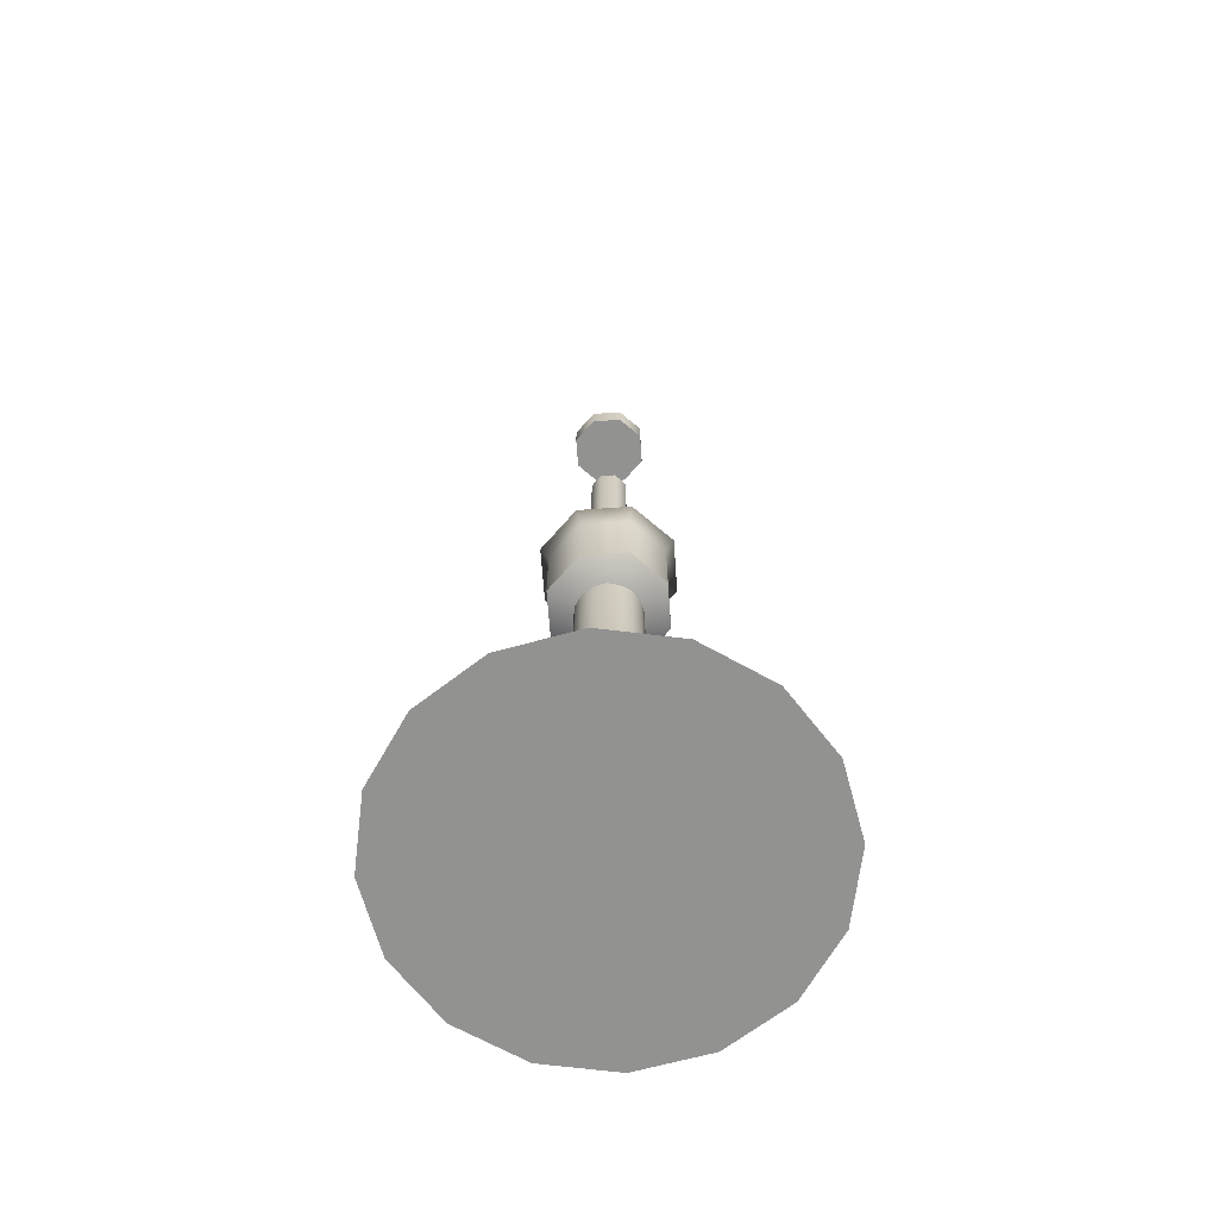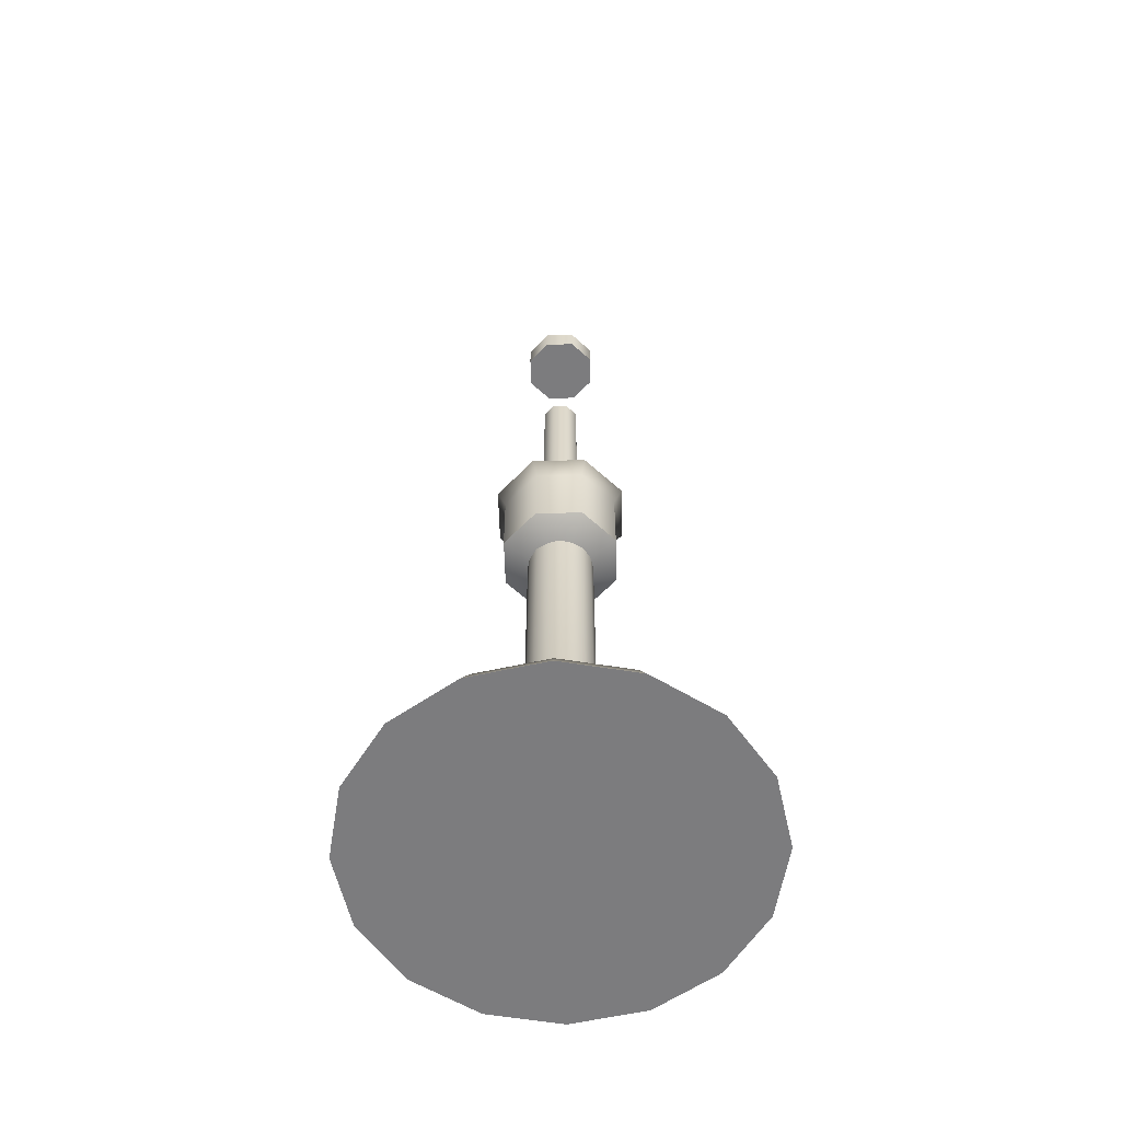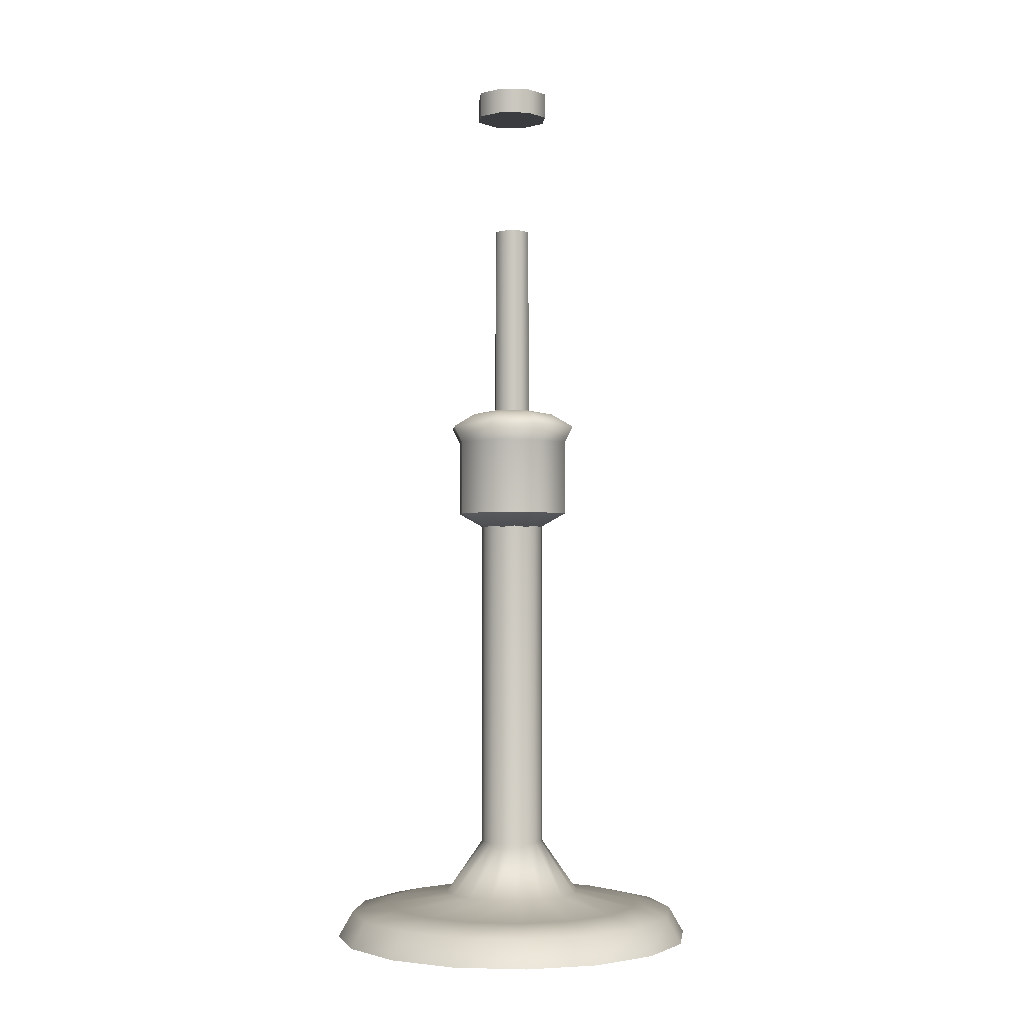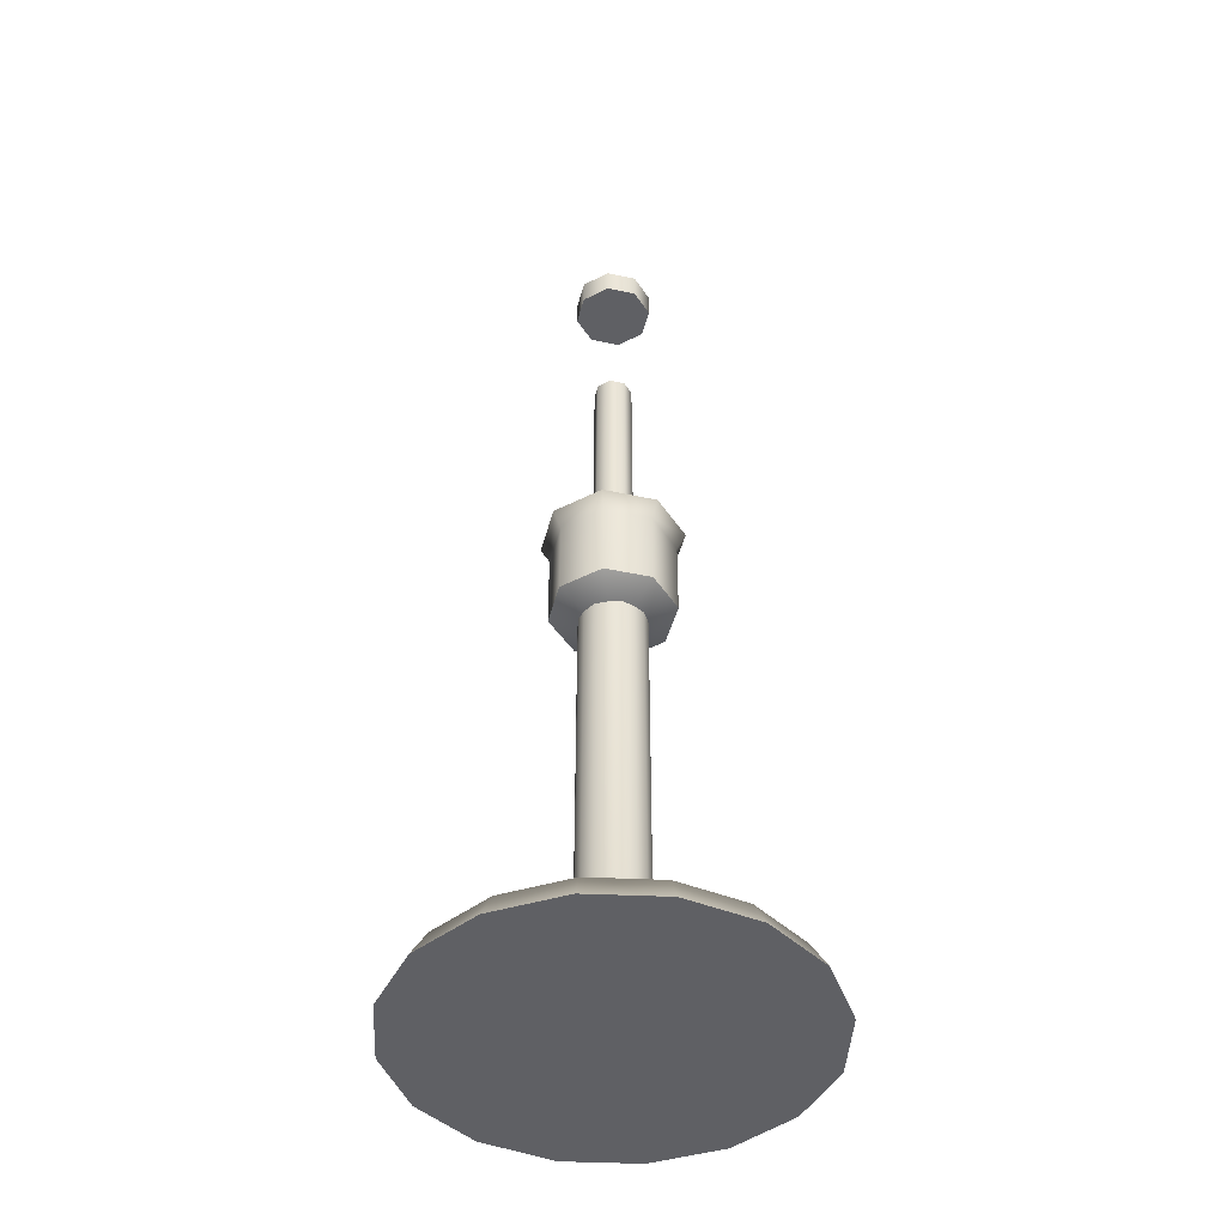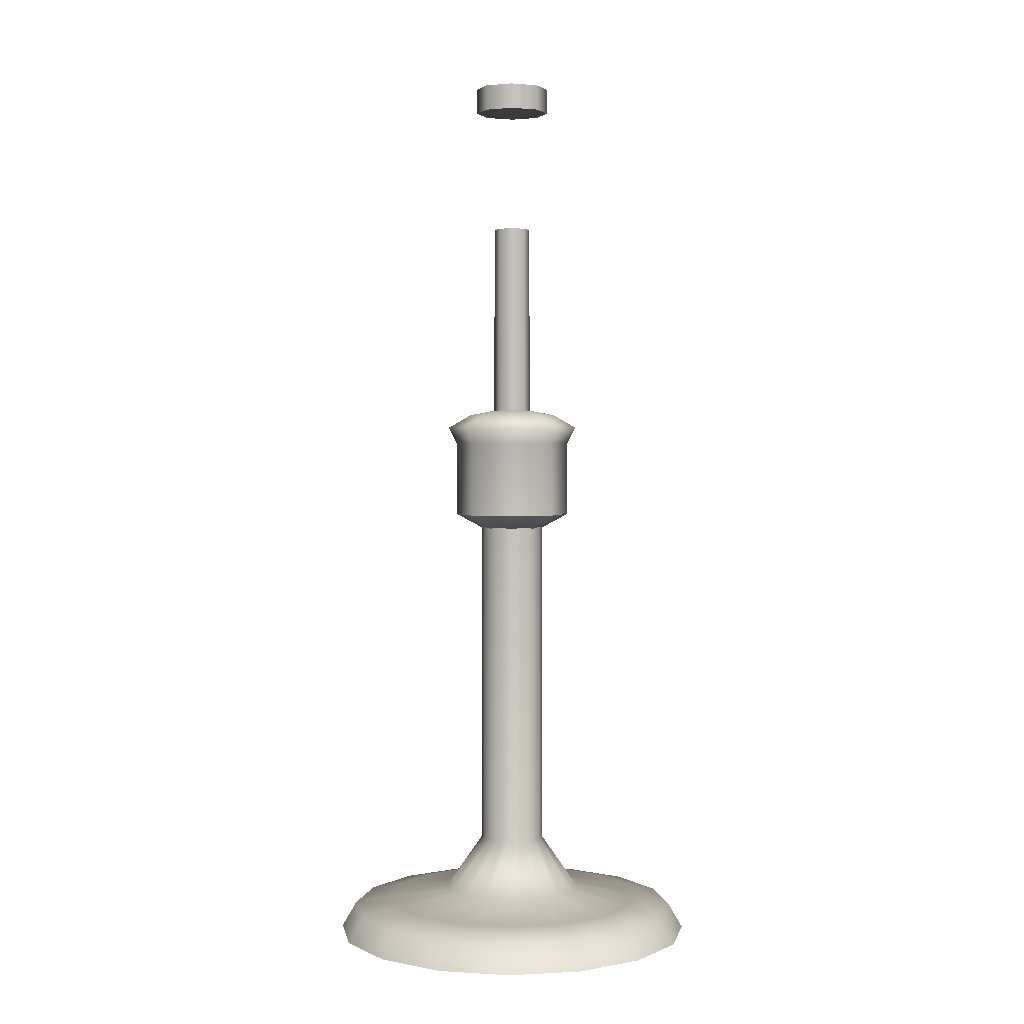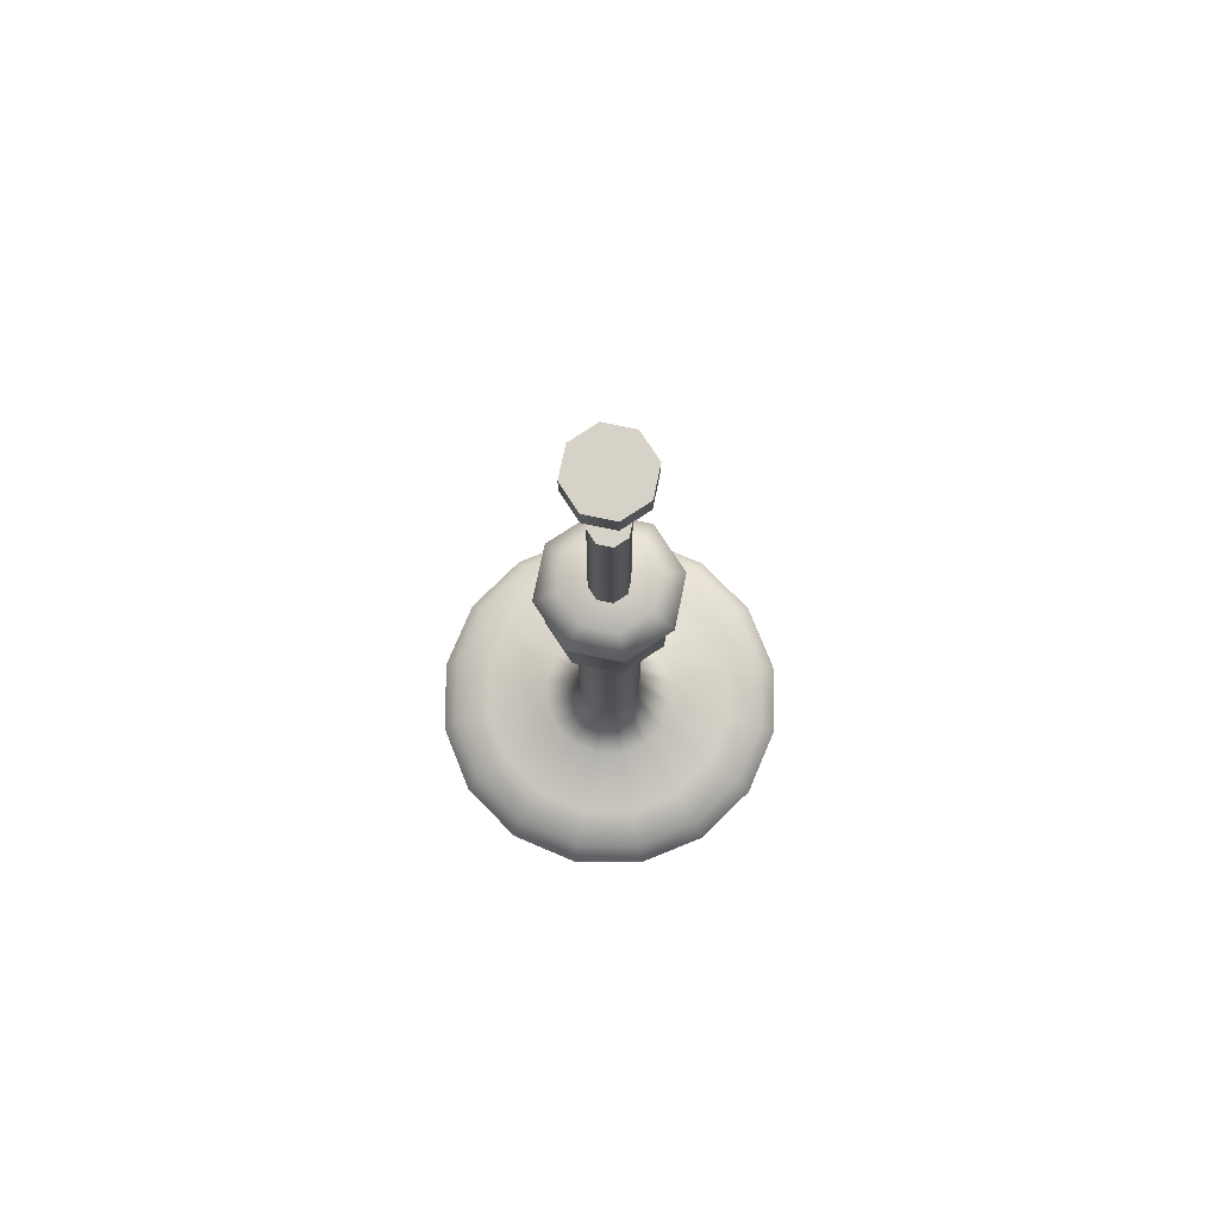
<metadata>
{"format":"obj","ext":"obj","renderer":"f3d","projection":"perspective","resolution":1024,"background":"white","views":[{"elev":-66.3,"azim":116.7,"up":"+Y"},{"elev":-58.9,"azim":-155.8,"up":"+Y"},{"elev":-2.0,"azim":108.1,"up":"+Y"},{"elev":-44.1,"azim":-126.7,"up":"+Y"},{"elev":2.5,"azim":-89.2,"up":"+Y"},{"elev":77.5,"azim":124.3,"up":"+Y"}]}
</metadata>
<code>
v 19.69 0 -8.156
v 15.07 0 -15.07
v 8.156 0 -19.69
v 1.1e-05 0 -21.31
v -8.156 0 -19.69
v -15.07 0 -15.07
v -19.69 0 -8.156
v -21.31 0 -8e-06
v -19.69 0 8.156
v -15.07 0 15.07
v -8.156 0 19.69
v -3e-06 0 21.31
v 8.156 0 19.69
v 15.07 0 15.07
v 19.69 0 8.156
v 21.31 0 0
v 3.436 11.5 -1.423
v 2.63 11.5 -2.63
v 1.423 11.5 -3.436
v 2e-06 11.5 -3.719
v -1.423 11.5 -3.436
v -2.63 11.5 -2.63
v -3.436 11.5 -1.423
v -3.719 11.5 -1e-06
v -3.436 11.5 1.423
v -2.63 11.5 2.63
v -1.423 11.5 3.436
v -1e-06 11.5 3.719
v 1.423 11.5 3.436
v 2.63 11.5 2.63
v 3.436 11.5 1.423
v 3.719 11.5 0
v 0 0 0
v -7.489 2.997 18.08
v -13.84 2.997 13.84
v -18.08 2.997 7.489
v -19.57 2.997 -7e-06
v -18.08 2.997 -7.489
v -13.84 2.997 -13.84
v -7.489 2.997 -18.08
v 1e-05 2.997 -19.57
v 7.489 2.997 -18.08
v 13.84 2.997 -13.84
v 18.08 2.997 -7.489
v 19.57 2.997 0
v 18.08 2.997 7.489
v 13.84 2.997 13.84
v 7.489 2.997 18.08
v -3e-06 2.997 19.57
v 3.436 51.49 -1.423
v 2.63 51.49 -2.63
v 1.423 51.49 -3.436
v 2e-06 51.49 -3.719
v -1.423 51.49 -3.436
v -2.63 51.49 -2.63
v -3.436 51.49 -1.423
v -3.719 51.49 -1e-06
v -3.436 51.49 1.423
v -2.63 51.49 2.63
v -1.423 51.49 3.436
v -1e-06 51.49 3.719
v 1.423 51.49 3.436
v 2.63 51.49 2.63
v 3.436 51.49 1.423
v 3.719 51.49 0
v -1e-06 5.306 8.034
v -3.075 5.306 7.423
v -5.681 5.306 5.681
v -7.423 5.306 3.075
v -8.034 5.306 -3e-06
v -7.423 5.306 -3.075
v -5.681 5.306 -5.681
v -3.075 5.306 -7.423
v 4e-06 5.306 -8.034
v 3.075 5.306 -7.423
v 5.681 5.306 -5.681
v 7.423 5.306 -3.075
v 8.034 5.306 0
v 7.423 5.306 3.075
v 5.681 5.306 5.681
v 3.075 5.306 7.423
v 5.845 4.003 14.11
v -2e-06 4.003 15.27
v -5.845 4.003 14.11
v -10.8 4.003 10.8
v -14.11 4.003 5.845
v -15.27 4.003 -5e-06
v -14.11 4.003 -5.845
v -10.8 4.003 -10.8
v -5.845 4.003 -14.11
v 8e-06 4.003 -15.27
v 5.845 4.003 -14.11
v 10.8 4.003 -10.8
v 14.11 4.003 -5.845
v 15.27 4.003 0
v 14.11 4.003 5.845
v 10.8 4.003 10.8
v 4.859 51.87 -4.859
v 0 51.87 -6.871
v -4.859 51.87 -4.859
v -6.871 51.87 0
v -4.859 51.87 4.859
v 0 51.87 6.871
v 4.859 51.87 4.859
v 6.871 51.87 0
v 1.481 101.3 -1.481
v 0 101.3 -2.094
v -1.481 101.3 -1.481
v -2.094 101.3 0
v -1.481 101.3 1.481
v 0 101.3 2.094
v 1.481 101.3 1.481
v 2.094 101.3 0
v 0 48.13 0
v 0 62.57 7.862
v -5.559 62.57 5.559
v -7.862 62.57 0
v -5.559 62.57 -5.559
v 0 62.57 -7.862
v 5.559 62.57 -5.559
v 7.862 62.57 0
v 5.559 62.57 5.559
v 0 60.66 6.871
v -4.859 60.66 4.859
v -6.871 60.66 0
v -4.859 60.66 -4.859
v 0 60.66 -6.871
v 4.859 60.66 -4.859
v 6.871 60.66 0
v 4.859 60.66 4.859
v 0 64.7 2.204
v -1.559 64.7 1.559
v -2.204 64.7 0
v -1.559 64.7 -1.559
v 0 64.7 -2.204
v 1.559 64.7 -1.559
v 2.204 64.7 0
v 1.559 64.7 1.559
v 3.67 64.12 3.67
v 0 64.12 5.19
v -3.67 64.12 3.67
v -5.19 64.12 0
v -3.67 64.12 -3.67
v 0 64.12 -5.19
v 3.67 64.12 -3.67
v 5.19 64.12 0
v 0 104.2 0
v 3.055 101.3 -3.055
v 0 101.3 -4.321
v 0 104.2 -4.321
v 3.055 104.2 -3.055
v -3.055 101.3 -3.055
v -3.055 104.2 -3.055
v -4.321 101.3 0
v -4.321 104.2 0
v -3.055 101.3 3.055
v -3.055 104.2 3.055
v 0 101.3 4.321
v 0 104.2 4.321
v 3.055 101.3 3.055
v 3.055 104.2 3.055
v 4.321 101.3 0
v 4.321 104.2 0
v 0 87.02 2.137
v -1.511 87.02 1.511
v -2.137 87.02 0
v -1.511 87.02 -1.511
v 0 87.02 -2.137
v 1.511 87.02 -1.511
v 2.137 87.02 0
v 1.511 87.02 1.511
f 1 2 43 44
f 2 3 42 43
f 3 4 41 42
f 4 5 40 41
f 5 6 39 40
f 6 7 38 39
f 7 8 37 38
f 8 9 36 37
f 9 10 35 36
f 10 11 34 35
f 11 12 49 34
f 12 13 48 49
f 13 14 47 48
f 14 15 46 47
f 15 16 45 46
f 16 1 44 45
f 2 1 33
f 3 2 33
f 4 3 33
f 5 4 33
f 6 5 33
f 7 6 33
f 8 7 33
f 9 8 33
f 10 9 33
f 11 10 33
f 12 11 33
f 13 12 33
f 14 13 33
f 15 14 33
f 16 15 33
f 1 16 33
f 35 34 84 85
f 36 35 85 86
f 37 36 86 87
f 38 37 87 88
f 39 38 88 89
f 40 39 89 90
f 41 40 90 91
f 42 41 91 92
f 43 42 92 93
f 44 43 93 94
f 45 44 94 95
f 46 45 95 96
f 47 46 96 97
f 48 47 97 82
f 49 48 82 83
f 34 49 83 84
f 17 18 51 50
f 18 19 52 51
f 19 20 53 52
f 20 21 54 53
f 21 22 55 54
f 22 23 56 55
f 23 24 57 56
f 24 25 58 57
f 25 26 59 58
f 26 27 60 59
f 27 28 61 60
f 28 29 62 61
f 29 30 63 62
f 30 31 64 63
f 31 32 65 64
f 32 17 50 65
f 67 66 28 27
f 68 67 27 26
f 69 68 26 25
f 70 69 25 24
f 71 70 24 23
f 72 71 23 22
f 73 72 22 21
f 74 73 21 20
f 75 74 20 19
f 76 75 19 18
f 77 76 18 17
f 78 77 17 32
f 79 78 32 31
f 80 79 31 30
f 81 80 30 29
f 66 81 29 28
f 83 82 81 66
f 84 83 66 67
f 85 84 67 68
f 86 85 68 69
f 87 86 69 70
f 88 87 70 71
f 89 88 71 72
f 90 89 72 73
f 91 90 73 74
f 92 91 74 75
f 93 92 75 76
f 94 93 76 77
f 95 94 77 78
f 96 95 78 79
f 97 96 79 80
f 82 97 80 81
f 98 99 127 128
f 99 100 126 127
f 100 101 125 126
f 101 102 124 125
f 102 103 123 124
f 103 104 130 123
f 104 105 129 130
f 105 98 128 129
f 99 98 114
f 100 99 114
f 101 100 114
f 102 101 114
f 103 102 114
f 104 103 114
f 105 104 114
f 98 105 114
f 147 151 150
f 147 150 153
f 147 153 155
f 147 155 157
f 147 157 159
f 147 159 161
f 147 161 163
f 147 163 151
f 116 115 140 141
f 117 116 141 142
f 118 117 142 143
f 119 118 143 144
f 120 119 144 145
f 121 120 145 146
f 122 121 146 139
f 115 122 139 140
f 124 123 115 116
f 125 124 116 117
f 126 125 117 118
f 127 126 118 119
f 128 127 119 120
f 129 128 120 121
f 130 129 121 122
f 123 130 122 115
f 132 131 164 165
f 133 132 165 166
f 134 133 166 167
f 135 134 167 168
f 136 135 168 169
f 137 136 169 170
f 138 137 170 171
f 131 138 171 164
f 140 139 138 131
f 141 140 131 132
f 142 141 132 133
f 143 142 133 134
f 144 143 134 135
f 145 144 135 136
f 146 145 136 137
f 139 146 137 138
f 148 149 150 151
f 149 152 153 150
f 152 154 155 153
f 154 156 157 155
f 156 158 159 157
f 158 160 161 159
f 160 162 163 161
f 162 148 151 163
f 106 107 149 148
f 107 108 152 149
f 108 109 154 152
f 109 110 156 154
f 110 111 158 156
f 111 112 160 158
f 112 113 162 160
f 113 106 148 162
f 165 164 171 170 169 168 167 166
f 111 110 109 108 107 106 113 112

</code>
